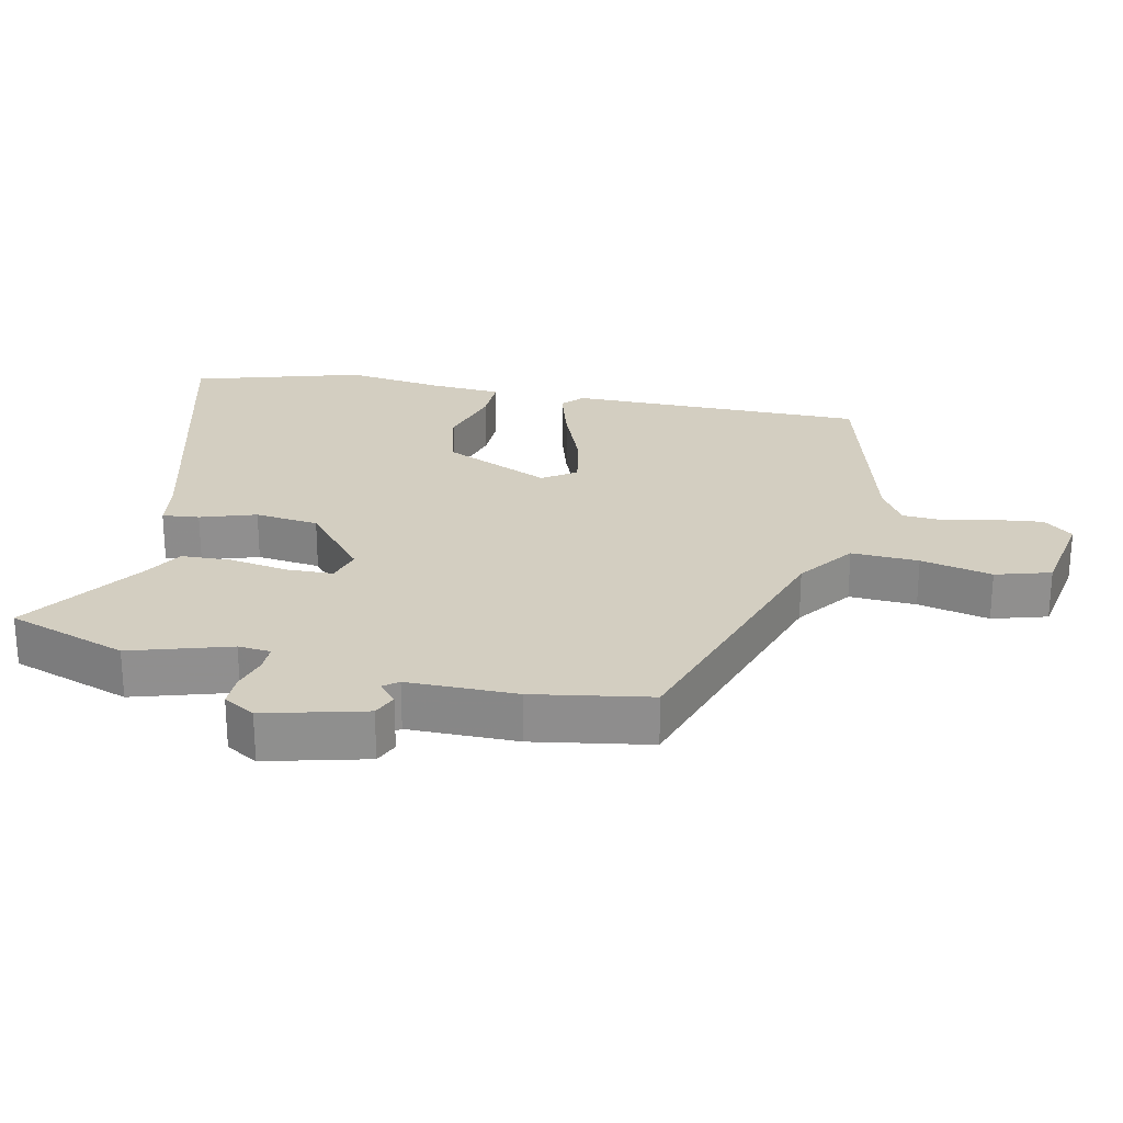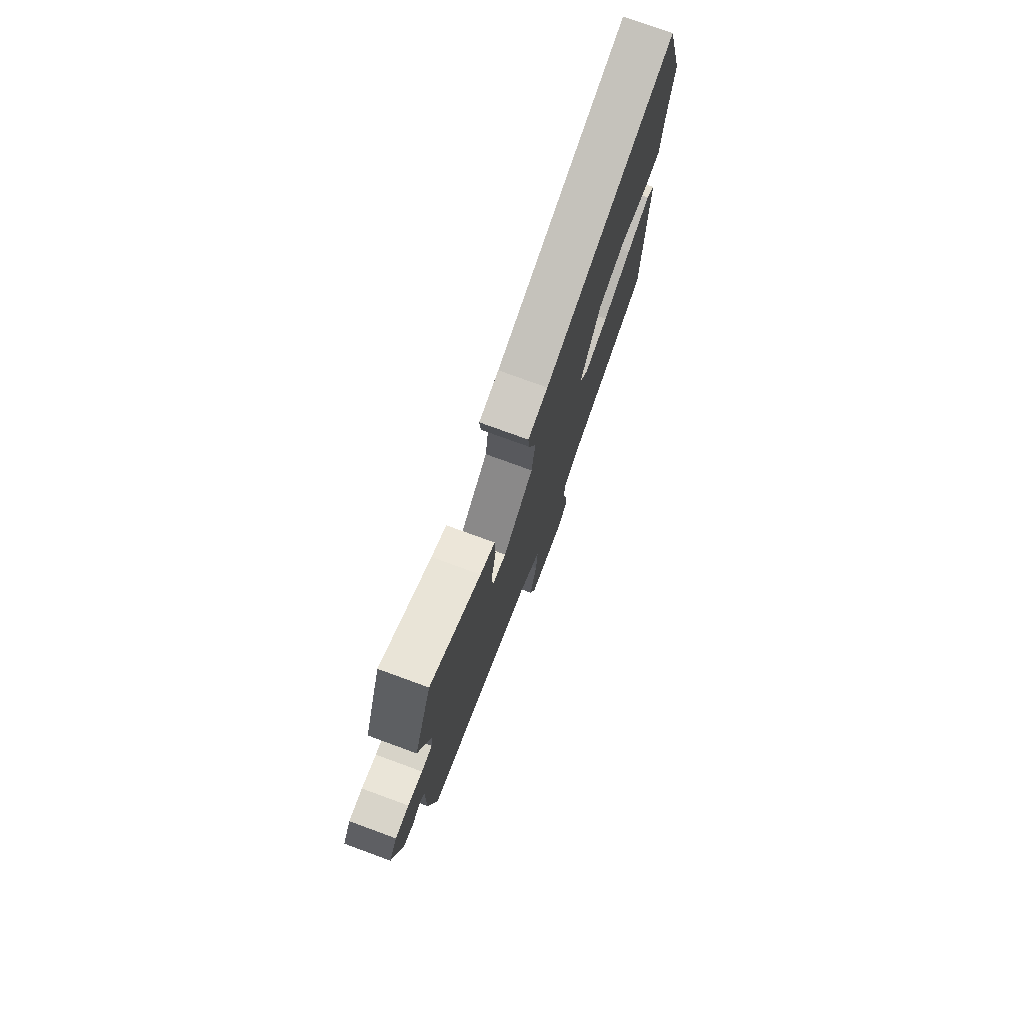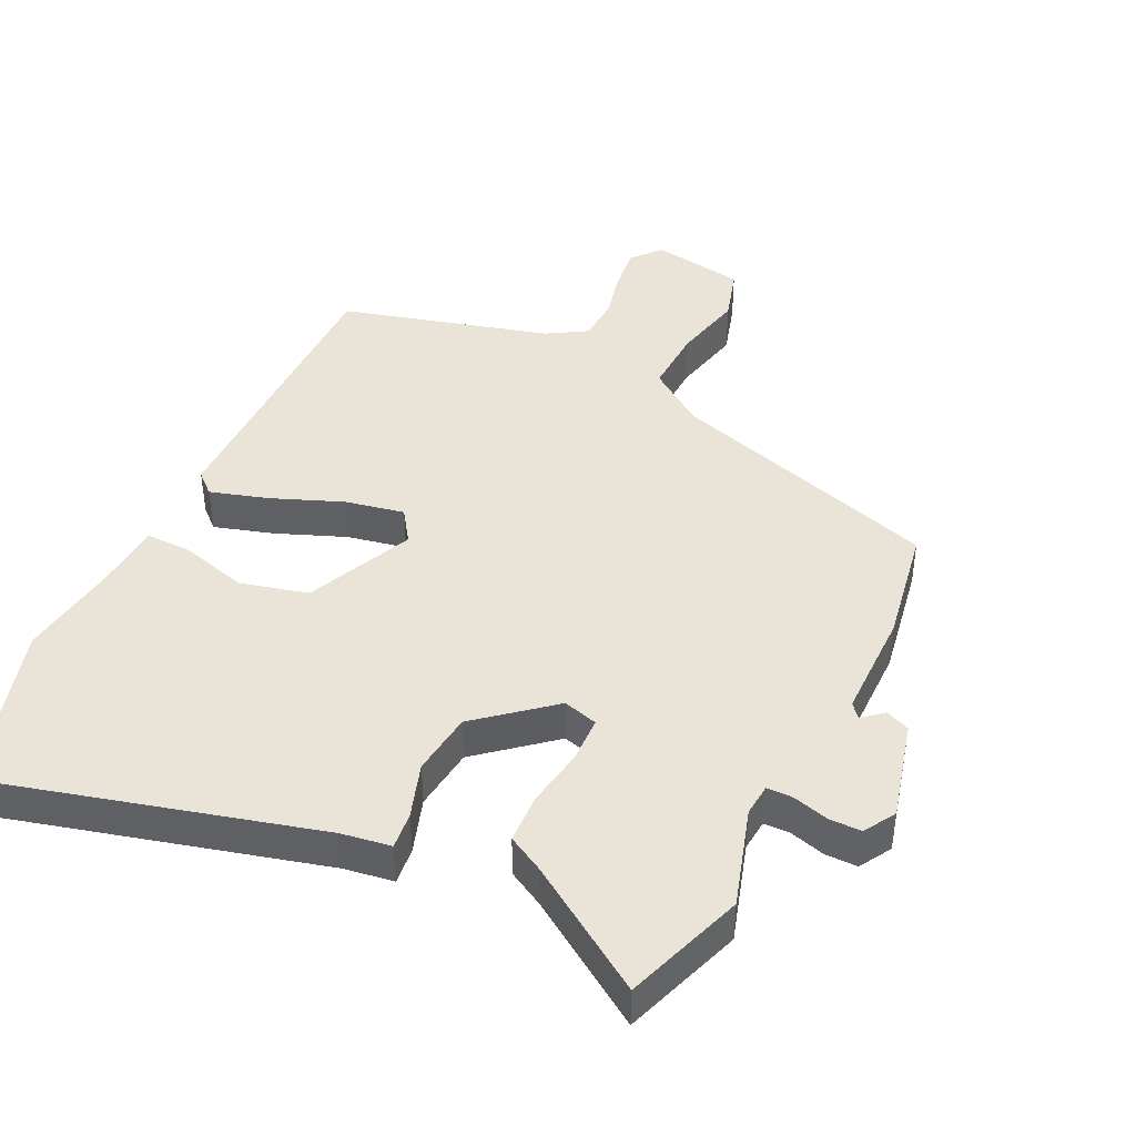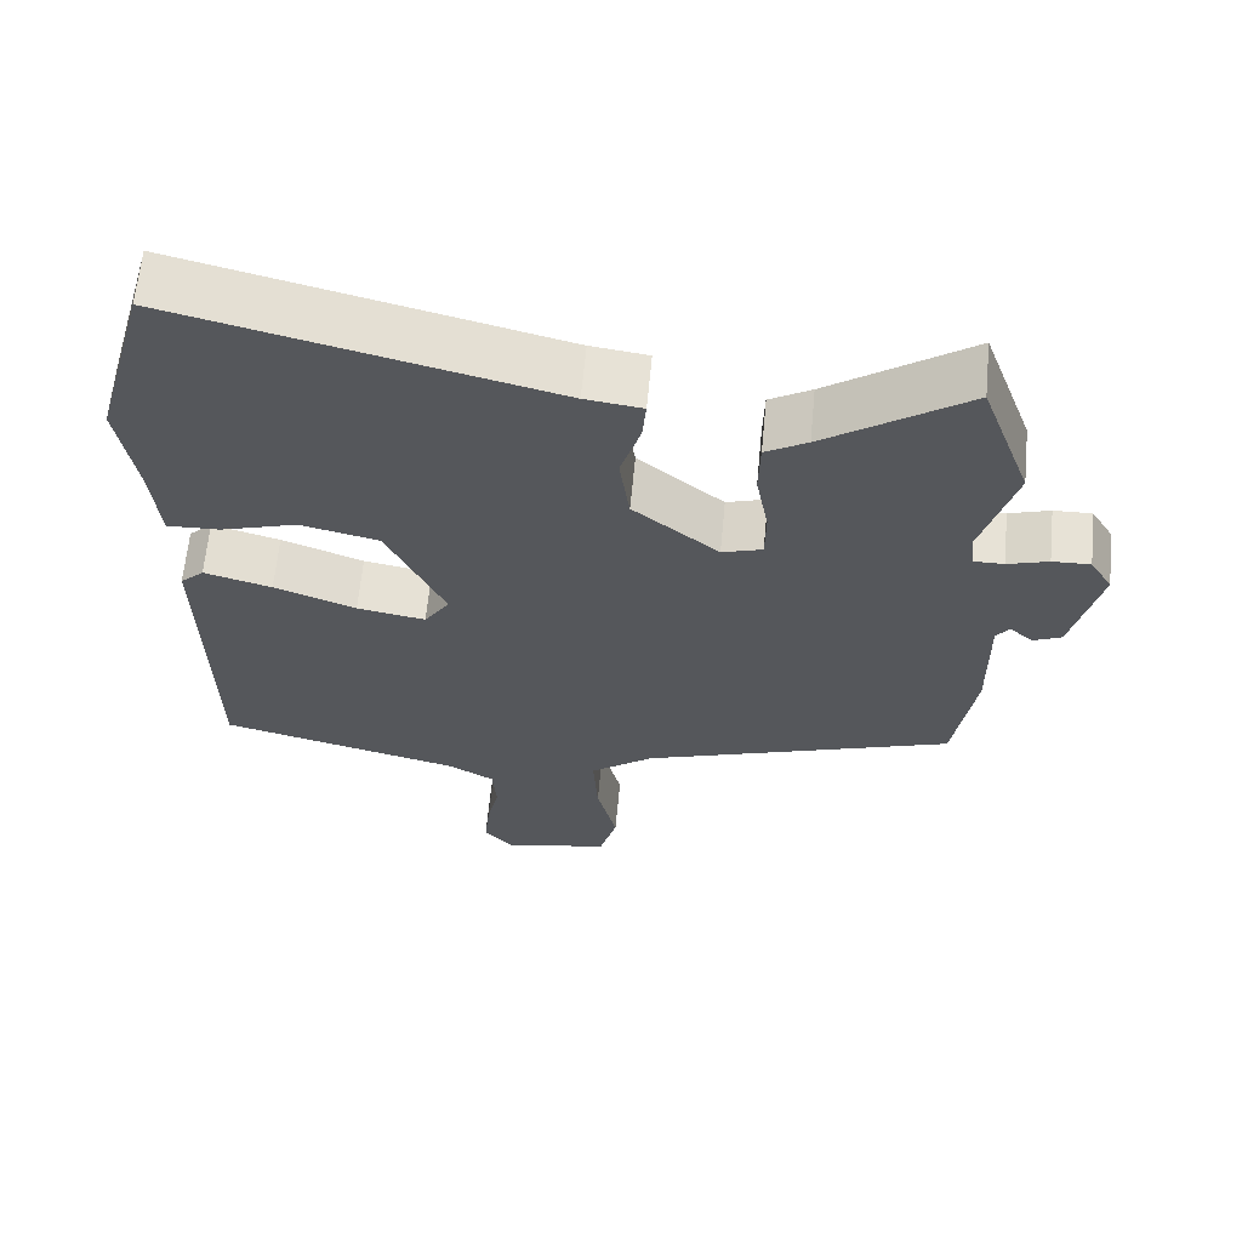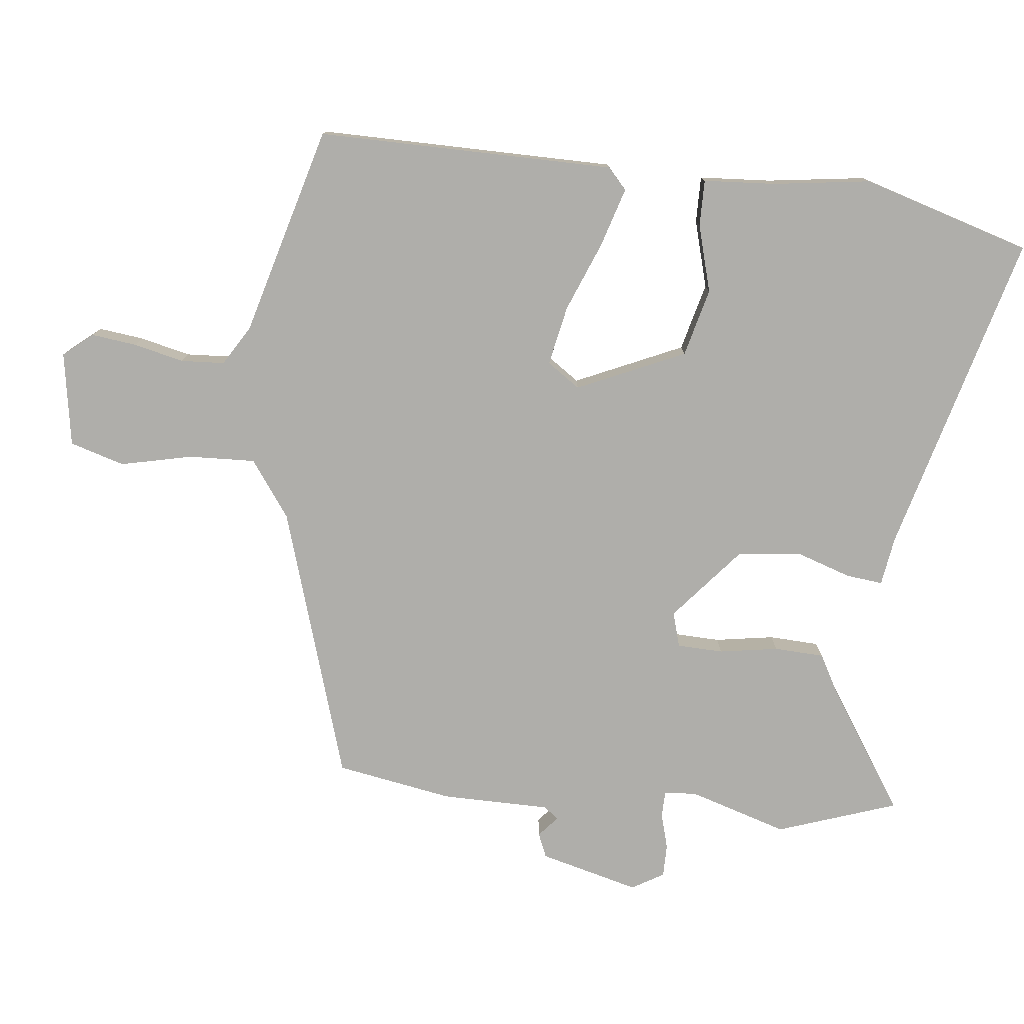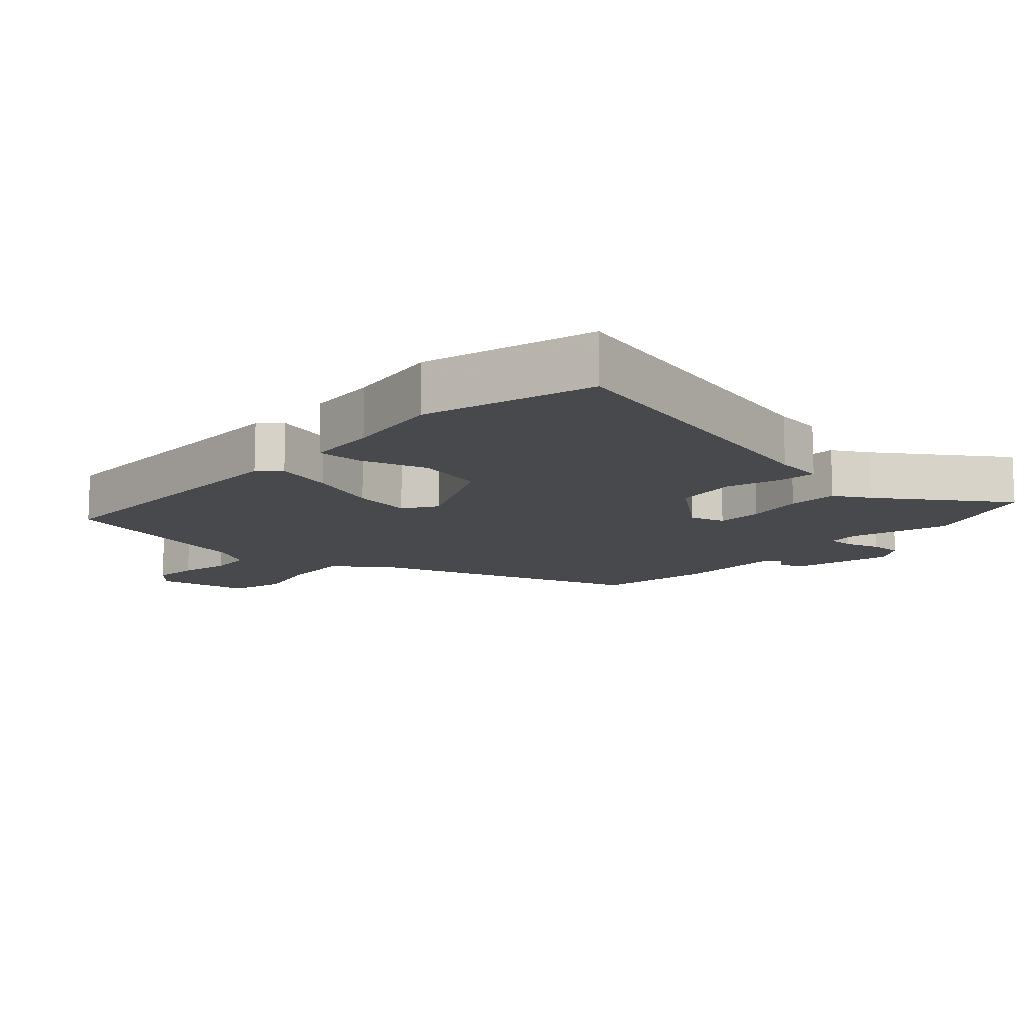
<metadata>
{"format":"obj","ext":"obj","renderer":"f3d","projection":"perspective","resolution":1024,"background":"white","views":[{"elev":25.0,"azim":101.4,"up":"+Y"},{"elev":76.8,"azim":110.1,"up":"+Z"},{"elev":43.0,"azim":24.8,"up":"+Y"},{"elev":63.3,"azim":5.4,"up":"+Z"},{"elev":-77.6,"azim":-97.4,"up":"+Y"},{"elev":-12.1,"azim":-42.5,"up":"+Y"}]}
</metadata>
<code>
v -0.532 0.07 0.386
v -0.461 0.07 0.639
v 0.024 0.07 0.518
v 0.098 0.07 0.508
v 0.093 0.07 0.453
v 0.067 0.07 0.37
v 0.08 0.07 0.275
v 0.191 0.07 0.185
v 0.243 0.07 0.201
v 0.244 0.07 0.27
v 0.228 0.07 0.358
v 0.23 0.07 0.433
v 0.284 0.07 0.464
v 0.467 0.07 0.59
v 0.532 0.07 0.412
v 0.489 0.07 0.263
v 0.494 0.07 0.215
v 0.533 0.07 0.215
v 0.586 0.07 0.231
v 0.635 0.07 0.232
v 0.664 0.07 0.185
v 0.628 0.07 0.035
v 0.592 0.07 0.019
v 0.561 0.07 0.045
v 0.544 0.07 0.023
v 0.546 0.07 -0.14
v 0.519 0.07 -0.315
v 0.112 0.07 -0.451
v 0.029 0.07 -0.513
v 0.035 0.07 -0.613
v 0.061 0.07 -0.719
v 0.038 0.07 -0.801
v -0.102 0.07 -0.827
v -0.139 0.07 -0.784
v -0.132 0.07 -0.716
v -0.116 0.07 -0.641
v -0.121 0.07 -0.576
v -0.181 0.07 -0.541
v -0.495 0.07 -0.461
v -0.501 0.07 -0.016
v -0.47 0.07 0.013
v -0.382 0.07 -0.012
v -0.276 0.07 -0.052
v -0.187 0.07 -0.068
v -0.154 0.07 -0.018
v -0.229 0.07 0.141
v -0.331 0.07 0.165
v -0.431 0.07 0.135
v -0.5 0.07 0.133
v -0.509 0.07 0.24
v -0.532 0 0.386
v -0.461 0 0.639
v 0.024 0 0.518
v 0.098 0 0.508
v 0.093 0 0.453
v 0.067 0 0.37
v 0.08 0 0.275
v 0.191 0 0.185
v 0.243 0 0.201
v 0.244 0 0.27
v 0.228 0 0.358
v 0.23 0 0.433
v 0.284 0 0.464
v 0.467 0 0.59
v 0.532 0 0.412
v 0.489 0 0.263
v 0.494 0 0.215
v 0.533 0 0.215
v 0.586 0 0.231
v 0.635 0 0.232
v 0.664 0 0.185
v 0.628 0 0.035
v 0.592 0 0.019
v 0.561 0 0.045
v 0.544 0 0.023
v 0.546 0 -0.14
v 0.519 0 -0.315
v 0.112 0 -0.451
v 0.029 0 -0.513
v 0.035 0 -0.613
v 0.061 0 -0.719
v 0.038 0 -0.801
v -0.102 0 -0.827
v -0.139 0 -0.784
v -0.132 0 -0.716
v -0.116 0 -0.641
v -0.121 0 -0.576
v -0.181 0 -0.541
v -0.495 0 -0.461
v -0.501 0 -0.016
v -0.47 0 0.013
v -0.382 0 -0.012
v -0.276 0 -0.052
v -0.187 0 -0.068
v -0.154 0 -0.018
v -0.229 0 0.141
v -0.331 0 0.165
v -0.431 0 0.135
v -0.5 0 0.133
v -0.509 0 0.24
f 47 48 49 50
f 46 47 50 1
f 40 41 42 43
f 38 39 40 43
f 37 38 43 44
f 33 34 35 36
f 31 32 33 36
f 30 31 36 37
f 29 30 37 44
f 25 26 27 28
f 24 25 28 29
f 21 22 23 24
f 18 19 20 21
f 17 18 21 24
f 13 14 15 16
f 13 16 17
f 10 11 12 13
f 9 10 13 17
f 8 9 17 24
f 3 4 5 6
f 3 6 7
f 46 1 2 3
f 45 46 3 7
f 8 24 29 44
f 7 8 44 45
f 100 99 98 97
f 51 100 97 96
f 93 92 91 90
f 93 90 89 88
f 94 93 88 87
f 86 85 84 83
f 86 83 82 81
f 87 86 81 80
f 94 87 80 79
f 78 77 76 75
f 79 78 75 74
f 74 73 72 71
f 71 70 69 68
f 74 71 68 67
f 66 65 64 63
f 67 66 63
f 63 62 61 60
f 67 63 60 59
f 74 67 59 58
f 56 55 54 53
f 57 56 53
f 53 52 51 96
f 57 53 96 95
f 94 79 74 58
f 95 94 58 57
f 1 51 52 2
f 2 52 53 3
f 3 53 54 4
f 4 54 55 5
f 5 55 56 6
f 6 56 57 7
f 7 57 58 8
f 8 58 59 9
f 9 59 60 10
f 10 60 61 11
f 11 61 62 12
f 12 62 63 13
f 13 63 64 14
f 14 64 65 15
f 15 65 66 16
f 16 66 67 17
f 17 67 68 18
f 18 68 69 19
f 19 69 70 20
f 20 70 71 21
f 21 71 72 22
f 22 72 73 23
f 23 73 74 24
f 24 74 75 25
f 25 75 76 26
f 26 76 77 27
f 27 77 78 28
f 28 78 79 29
f 29 79 80 30
f 30 80 81 31
f 31 81 82 32
f 32 82 83 33
f 33 83 84 34
f 34 84 85 35
f 35 85 86 36
f 36 86 87 37
f 37 87 88 38
f 38 88 89 39
f 39 89 90 40
f 40 90 91 41
f 41 91 92 42
f 42 92 93 43
f 43 93 94 44
f 44 94 95 45
f 45 95 96 46
f 46 96 97 47
f 47 97 98 48
f 48 98 99 49
f 49 99 100 50
f 50 100 51 1

</code>
